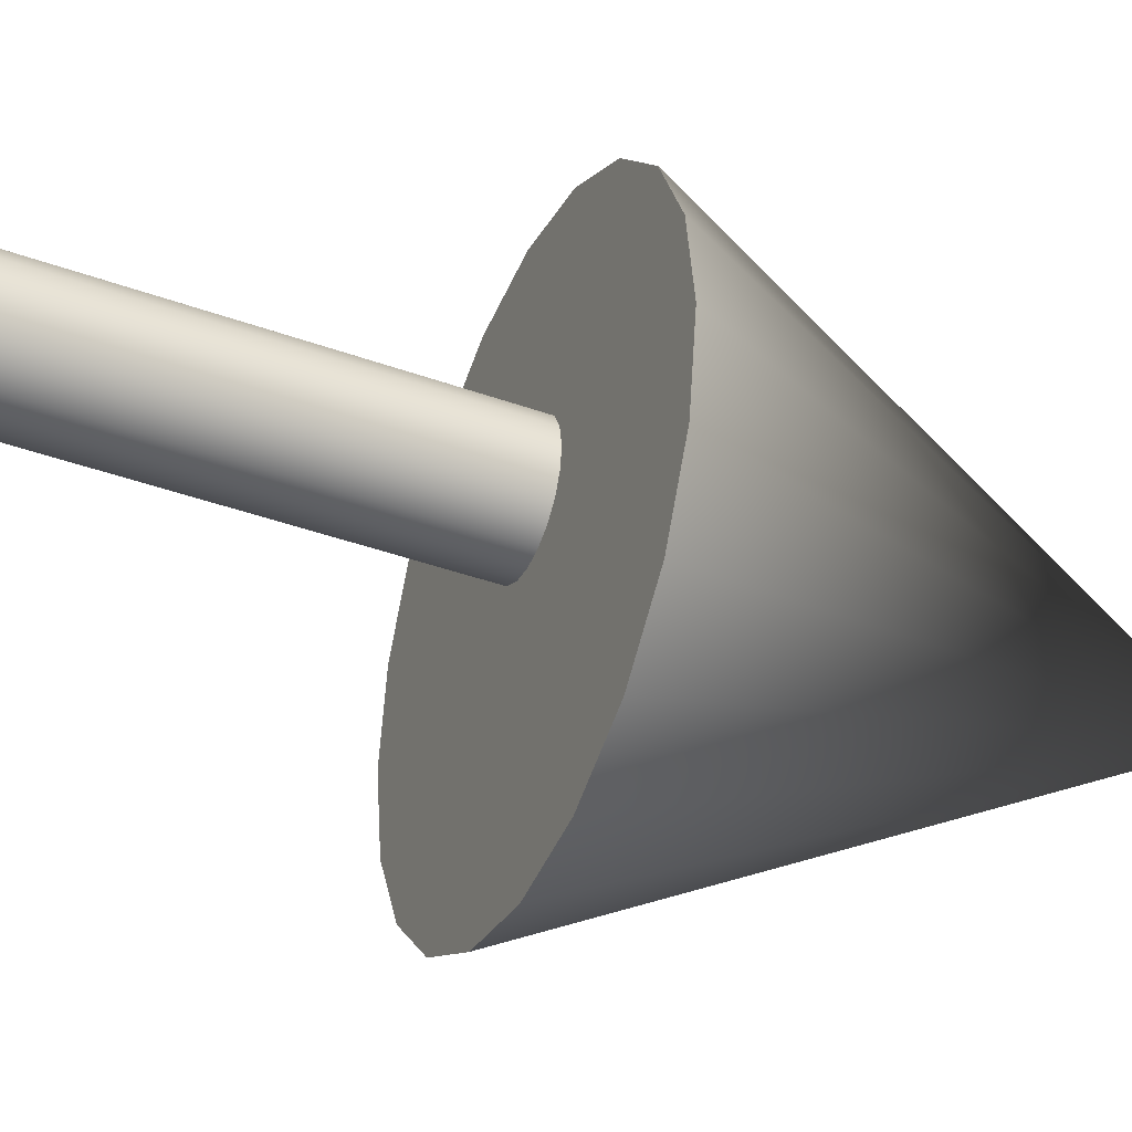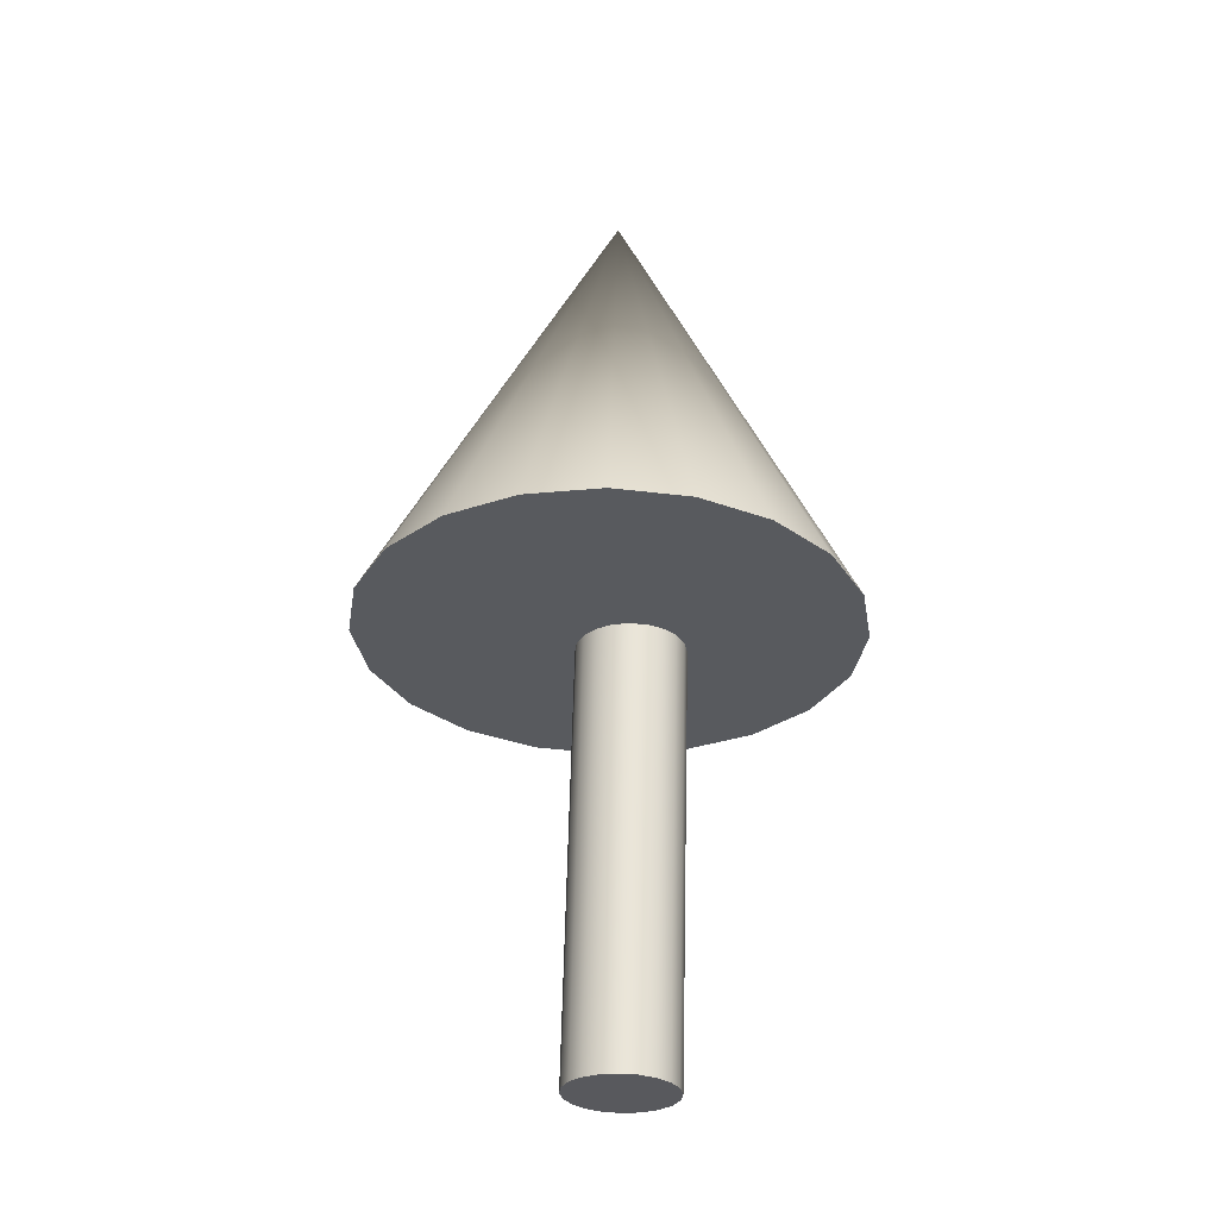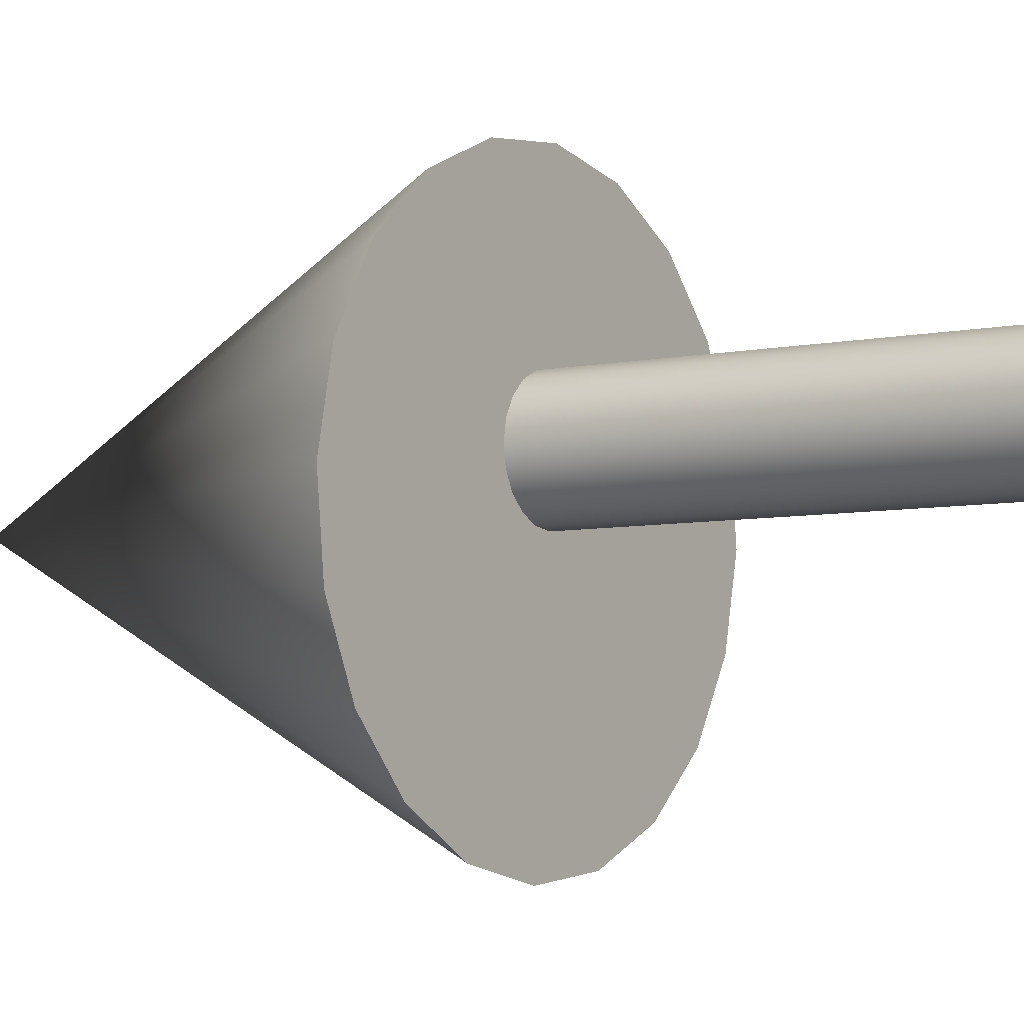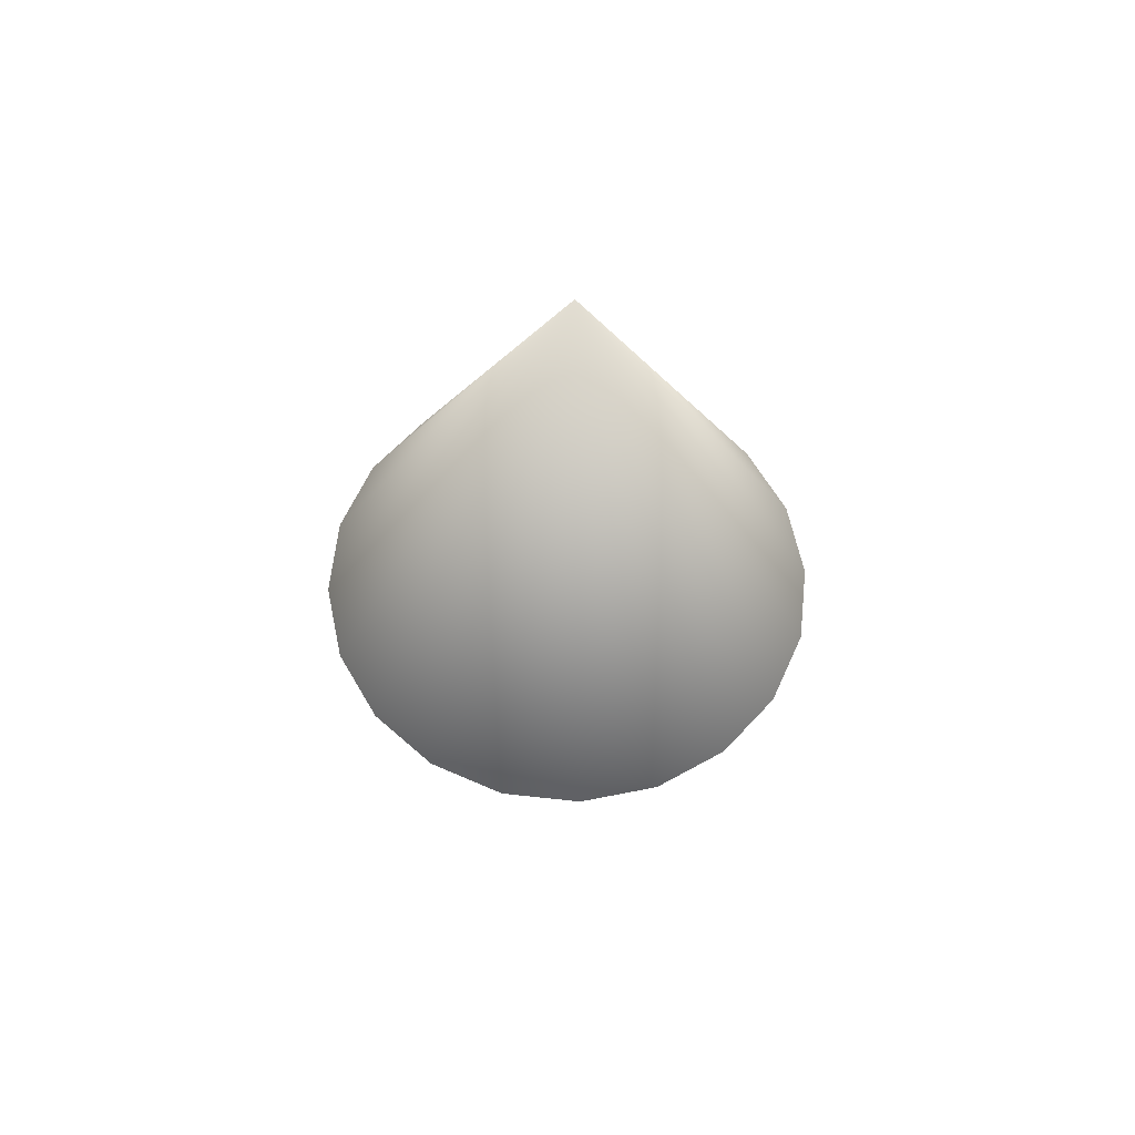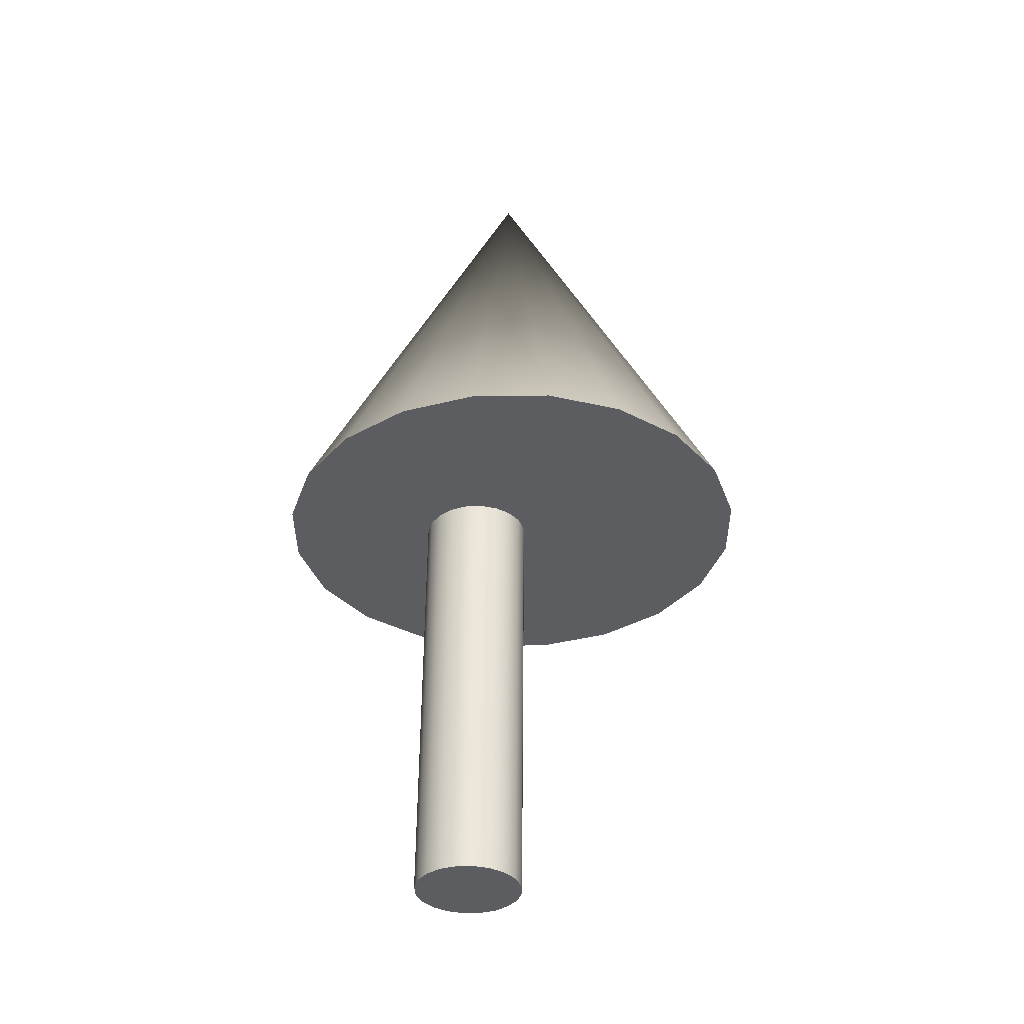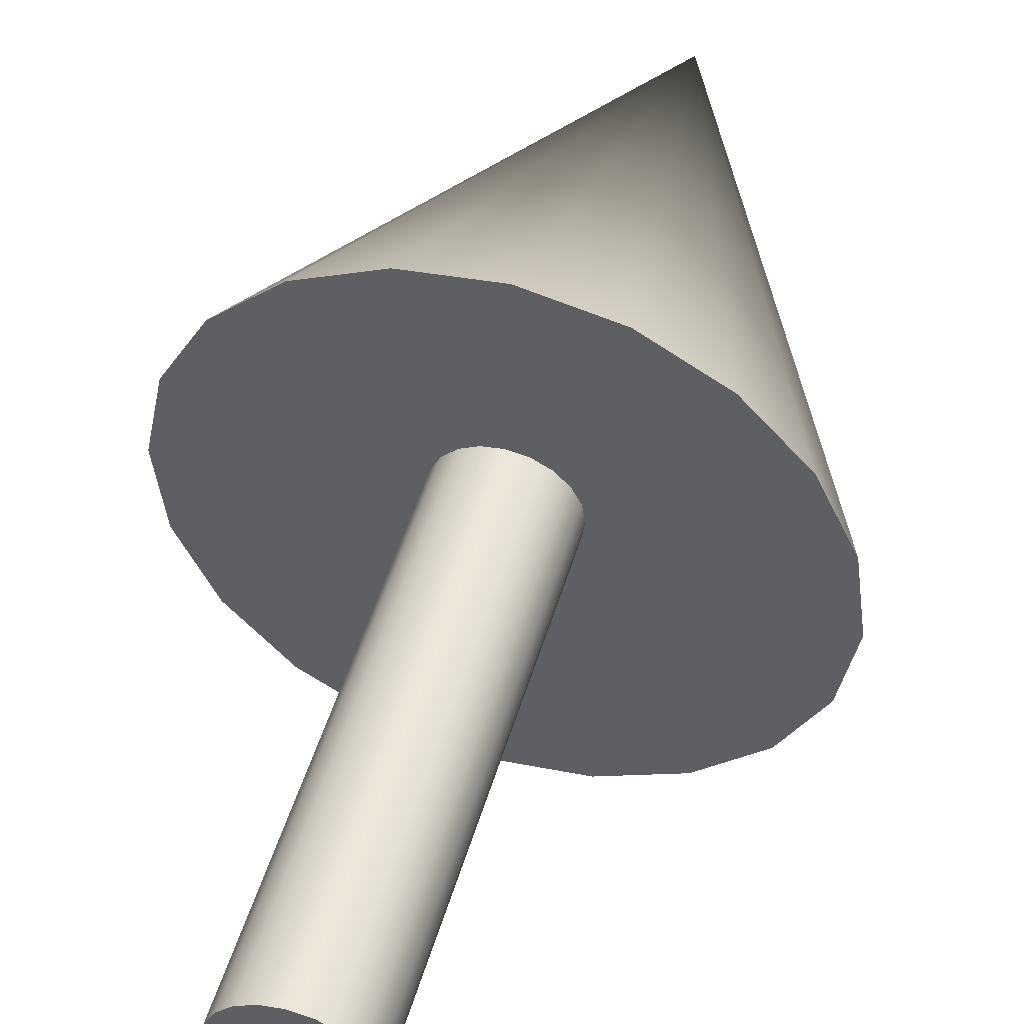
<metadata>
{"format":"obj","ext":"obj","renderer":"f3d","projection":"perspective","resolution":1024,"background":"white","views":[{"elev":-39.9,"azim":67.8,"up":"+Z"},{"elev":-31.0,"azim":-141.6,"up":"+Y"},{"elev":-5.6,"azim":-54.7,"up":"+Z"},{"elev":60.3,"azim":-90.8,"up":"+Y"},{"elev":-34.5,"azim":101.4,"up":"+Y"},{"elev":49.2,"azim":18.0,"up":"+Z"}]}
</metadata>
<code>
g default
v -3.031 5.243 -5.977
v -3.062 5.242 -6.038
v -3.11 5.24 -6.087
v -3.171 5.238 -6.118
v -3.238 5.236 -6.129
v -3.306 5.234 -6.118
v -3.367 5.232 -6.087
v -3.416 5.23 -6.039
v -3.447 5.229 -5.978
v -3.458 5.229 -5.91
v -3.448 5.23 -5.843
v -3.417 5.231 -5.782
v -3.368 5.232 -5.733
v -3.307 5.234 -5.702
v -3.24 5.237 -5.691
v -3.172 5.239 -5.701
v -3.111 5.241 -5.732
v -3.062 5.242 -5.78
v -3.031 5.243 -5.841
v -3.02 5.243 -5.909
v -3.096 7.268 -5.98
v -3.127 7.267 -6.042
v -3.176 7.266 -6.09
v -3.237 7.264 -6.122
v -3.304 7.261 -6.132
v -3.372 7.259 -6.122
v -3.433 7.257 -6.091
v -3.482 7.256 -6.043
v -3.513 7.255 -5.982
v -3.524 7.255 -5.914
v -3.513 7.255 -5.846
v -3.482 7.256 -5.785
v -3.434 7.258 -5.737
v -3.373 7.26 -5.705
v -3.306 7.262 -5.694
v -3.238 7.264 -5.705
v -3.177 7.266 -5.736
v -3.128 7.268 -5.784
v -3.097 7.269 -5.845
v -3.086 7.269 -5.913
v -3.239 5.236 -5.91
v -3.305 7.262 -5.913
g right_foot
f 1 2 22 21
f 2 3 23 22
f 3 4 24 23
f 4 5 25 24
f 5 6 26 25
f 6 7 27 26
f 7 8 28 27
f 8 9 29 28
f 9 10 30 29
f 10 11 31 30
f 11 12 32 31
f 12 13 33 32
f 13 14 34 33
f 14 15 35 34
f 15 16 36 35
f 16 17 37 36
f 17 18 38 37
f 18 19 39 38
f 19 20 40 39
f 20 1 21 40
f 2 1 41
f 3 2 41
f 4 3 41
f 5 4 41
f 6 5 41
f 7 6 41
f 8 7 41
f 9 8 41
f 10 9 41
f 11 10 41
f 12 11 41
f 13 12 41
f 14 13 41
f 15 14 41
f 16 15 41
f 17 16 41
f 18 17 41
f 19 18 41
f 20 19 41
f 1 20 41
f 21 22 42
f 22 23 42
f 23 24 42
f 24 25 42
f 25 26 42
f 26 27 42
f 27 28 42
f 28 29 42
f 29 30 42
f 30 31 42
f 31 32 42
f 32 33 42
f 33 34 42
f 34 35 42
f 35 36 42
f 36 37 42
f 37 38 42
f 38 39 42
f 39 40 42
f 40 21 42
g default
v -2.377 7.028 -6.419
v -2.316 7.025 -6.112
v -2.354 7.02 -5.801
v -2.485 7.015 -5.518
v -2.698 7.009 -5.288
v -2.971 7.003 -5.136
v -3.278 6.997 -5.076
v -3.589 6.993 -5.113
v -3.873 6.99 -5.245
v -4.102 6.99 -5.458
v -4.254 6.991 -5.731
v -4.315 6.993 -6.038
v -4.277 6.998 -6.349
v -4.146 7.003 -6.632
v -3.933 7.009 -6.862
v -3.66 7.015 -7.014
v -3.353 7.021 -7.074
v -3.042 7.025 -7.037
v -2.758 7.028 -6.905
v -2.529 7.029 -6.692
v -3.346 9.009 -6.05
g left_foot2:body13
f 43 44 45 46 47 48 49 50 51 52 53 54 55 56 57 58 59 60 61 62
f 43 62 63
f 62 61 63
f 61 60 63
f 60 59 63
f 59 58 63
f 58 57 63
f 57 56 63
f 56 55 63
f 55 54 63
f 54 53 63
f 53 52 63
f 52 51 63
f 51 50 63
f 50 49 63
f 49 48 63
f 48 47 63
f 47 46 63
f 46 45 63
f 45 44 63
f 44 43 63

</code>
